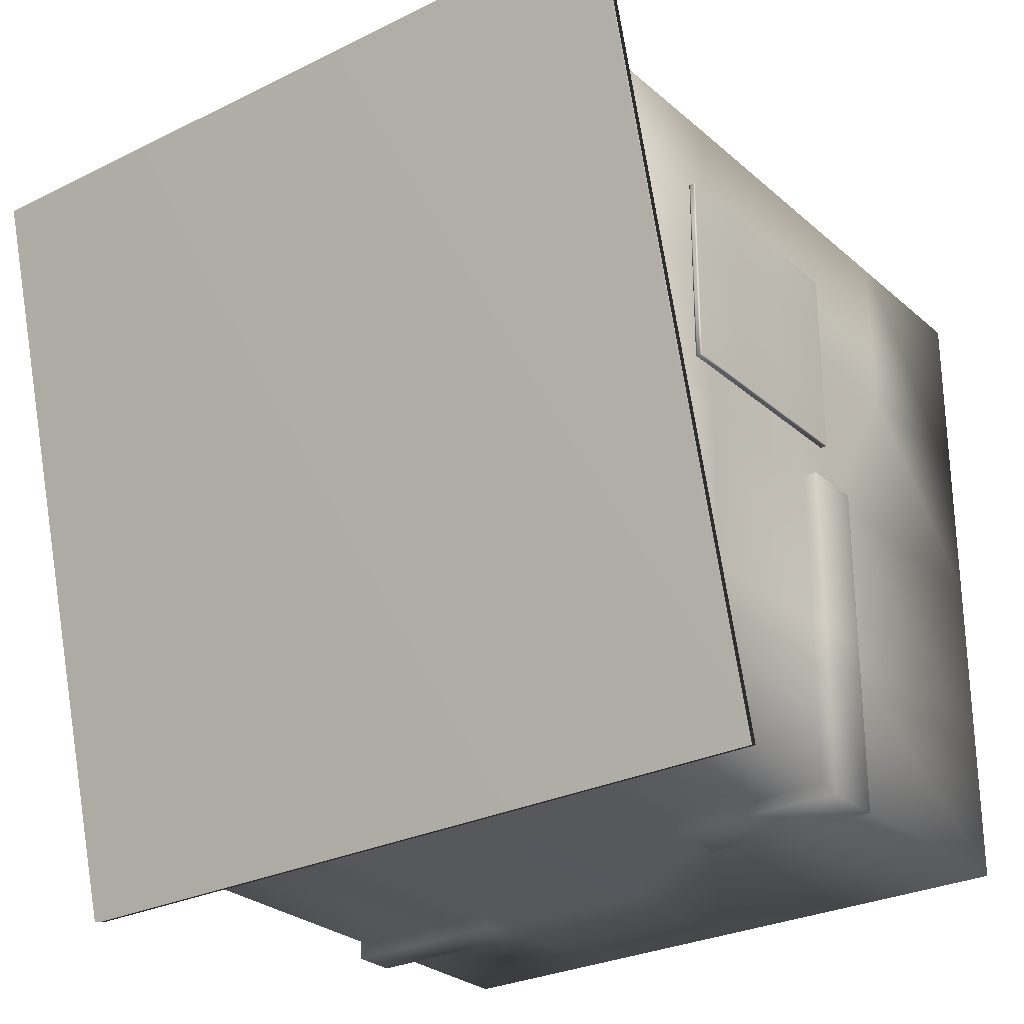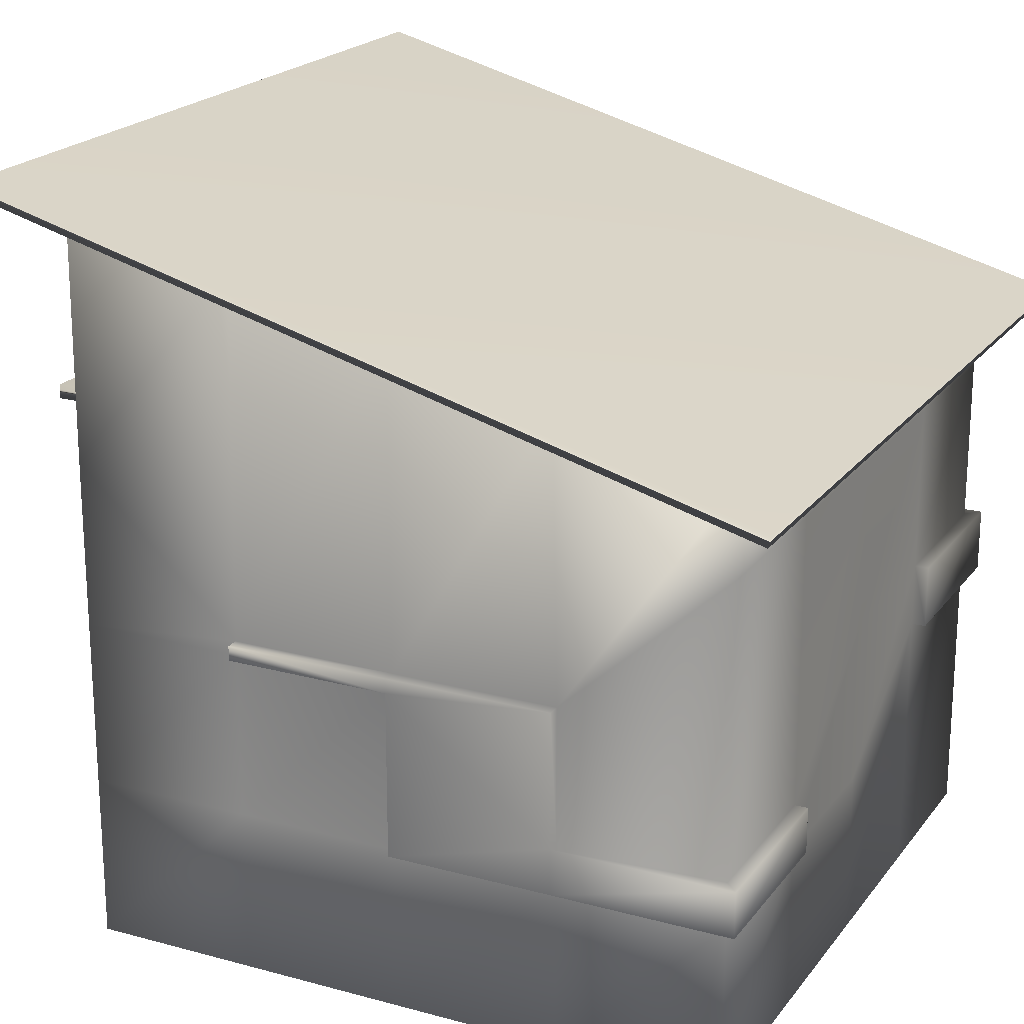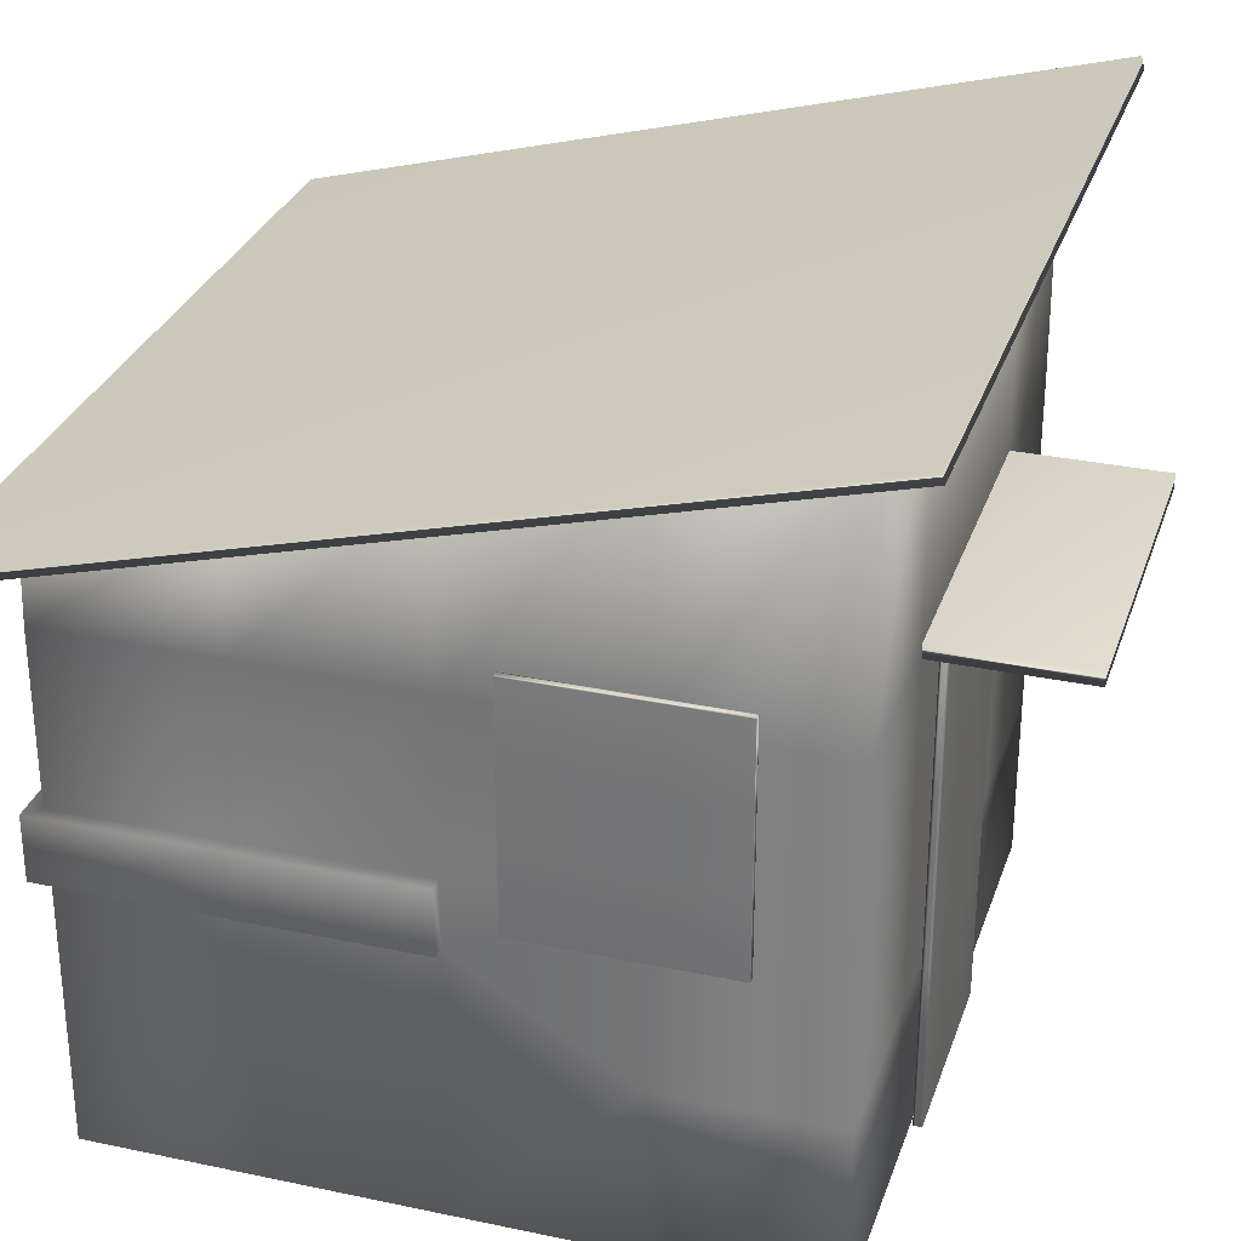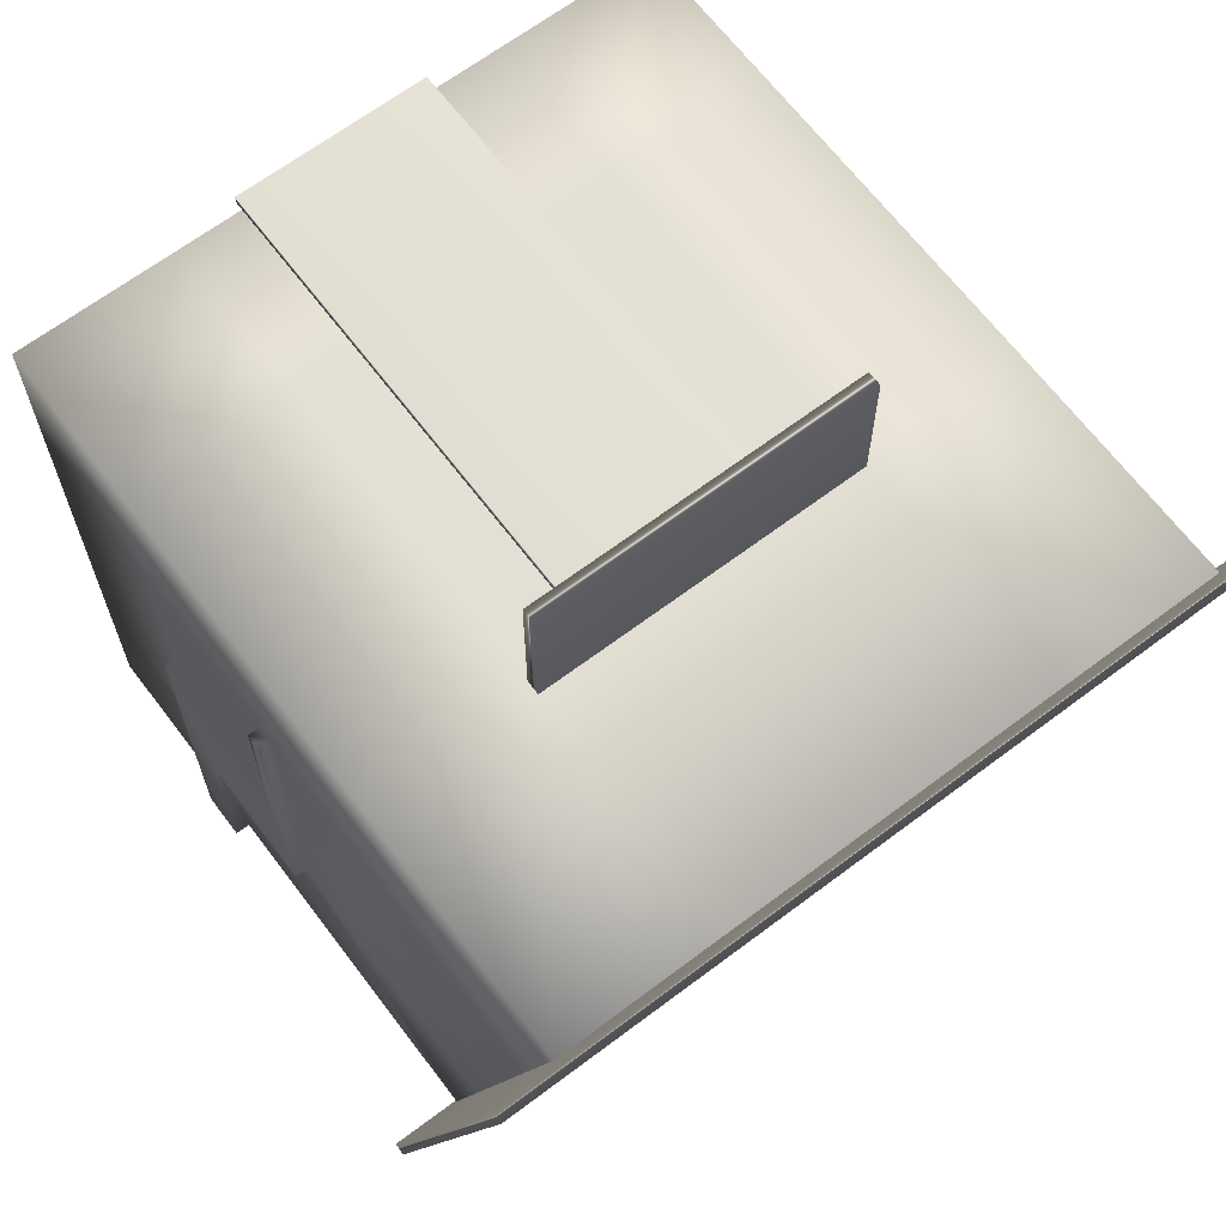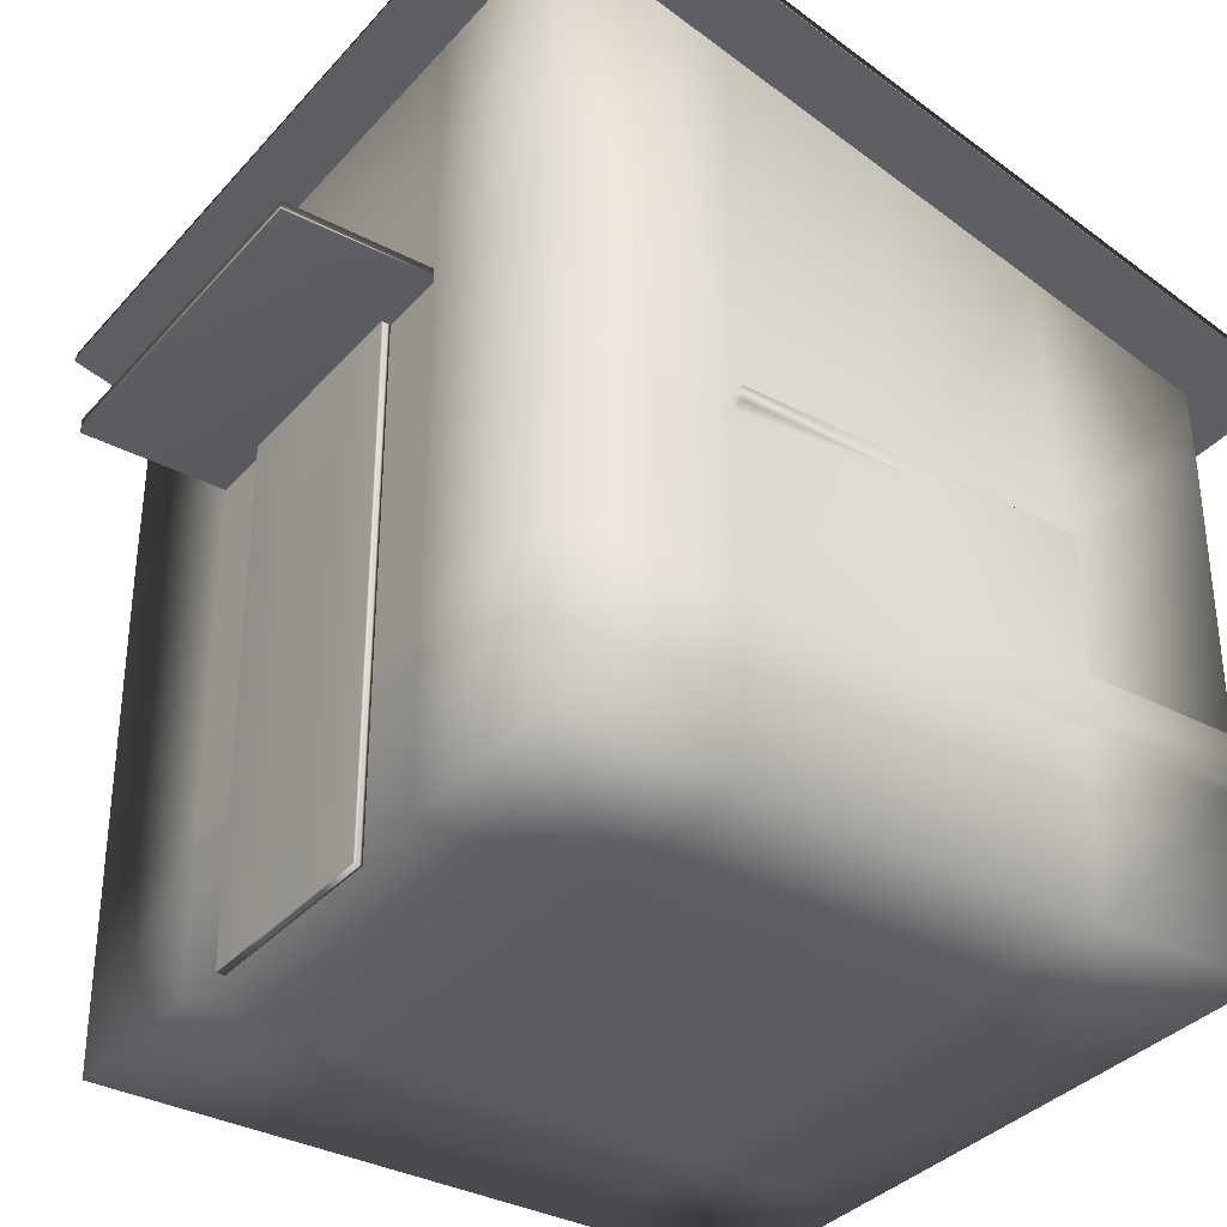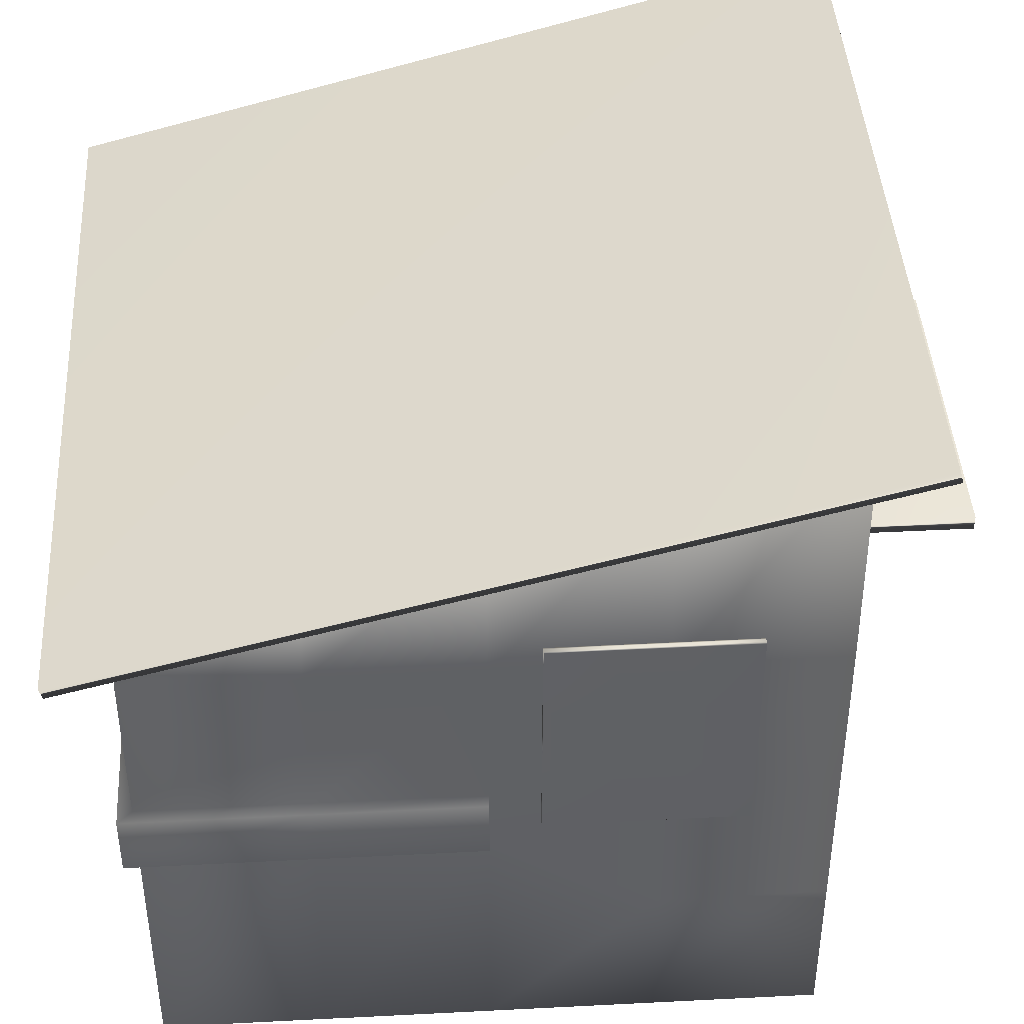
<metadata>
{"format":"obj","ext":"obj","renderer":"f3d","projection":"perspective","resolution":1024,"background":"white","views":[{"elev":-27.5,"azim":-142.7,"up":"+Z"},{"elev":20.7,"azim":116.3,"up":"+Y"},{"elev":30.1,"azim":-72.8,"up":"+Y"},{"elev":66.2,"azim":142.9,"up":"+Z"},{"elev":-34.8,"azim":55.0,"up":"+Y"},{"elev":42.8,"azim":-93.5,"up":"+Y"}]}
</metadata>
<code>
o Box
v -1.983 -0.01619 0.5652
v -0.9917 -0.01619 0.5652
v 0 -0.01619 0.5652
v 0.9917 -0.01619 0.5652
v 1.983 -0.01619 0.5652
v -1.983 0.9755 0.5652
v -0.9917 0.9755 0.5652
v 0 0.9755 0.5652
v 0.9917 0.9755 0.5652
v 1.983 0.9755 0.5652
v -1.983 1.967 0.5652
v -0.9917 1.967 0.5652
v 0 1.967 0.5652
v 0.9917 1.967 0.5652
v 1.983 1.967 0.5652
v -1.983 2.959 0.5652
v -0.9917 2.959 0.5652
v 0 2.959 0.5652
v 0.9917 2.959 0.5652
v 1.983 2.959 0.5652
v -1.983 4.466 0.5542
v -0.9917 4.466 0.5542
v 0 4.466 0.5542
v 0.9917 4.466 0.5542
v 1.983 4.466 0.5542
v 1.983 -0.01619 -3.402
v 0.9917 -0.01619 -3.402
v 0 -0.01619 -3.402
v -0.9917 -0.01619 -3.402
v -1.983 -0.01619 -3.402
v 1.983 0.9755 -3.402
v 0.9917 0.9755 -3.402
v 0 0.9755 -3.402
v -0.9917 1.586 -3.402
v -1.983 1.586 -3.402
v 1.983 1.252 -3.402
v 0.9917 1.252 -3.402
v 0 1.967 -3.402
v -0.9917 1.967 -3.402
v -1.983 1.967 -3.402
v 1.983 2.959 -3.402
v 0.9917 2.959 -3.402
v 0 2.959 -3.402
v -0.9917 2.959 -3.402
v -1.983 2.959 -3.402
v 1.983 3.435 -3.386
v 0.9917 3.435 -3.386
v 0 3.435 -3.386
v -0.9917 3.435 -3.386
v -1.983 3.435 -3.386
v 1.983 -0.01619 -0.4266
v 1.983 -0.01619 -1.418
v 1.983 -0.01619 -2.41
v 1.983 0.9755 -0.4266
v 1.983 0.9755 -1.418
v 1.983 0.9755 -2.41
v 1.983 1.967 -0.4266
v 1.983 1.967 -1.418
v 1.983 1.252 -2.41
v 1.983 2.055 -0.4266
v 1.983 2.055 -1.418
v 1.983 2.055 -2.41
v 1.983 4.208 -0.4606
v 1.983 3.951 -1.418
v 1.983 3.693 -2.376
v -1.983 -0.01619 -2.41
v -1.983 -0.01619 -1.418
v -1.983 -0.01619 -0.4266
v -1.983 1.586 -2.41
v -1.983 1.586 -1.418
v -1.983 0.9755 -0.4266
v -1.983 1.967 -2.41
v -1.983 1.967 -1.418
v -1.983 1.967 -0.4266
v -1.983 2.959 -2.41
v -1.983 2.959 -1.418
v -1.983 2.959 -0.4266
v -1.983 3.693 -2.376
v -1.983 3.951 -1.418
v -1.983 4.208 -0.4606
v -0.9917 4.208 -0.4606
v 0 4.208 -0.4606
v 0.9917 4.208 -0.4606
v -0.9917 3.951 -1.418
v 0 3.951 -1.418
v 0.9917 3.951 -1.418
v -0.9917 3.693 -2.376
v 0 3.693 -2.376
v 0.9917 3.693 -2.376
v -0.9917 -0.01619 -2.41
v 0 -0.01619 -2.41
v 0.9917 -0.01619 -2.41
v -0.9917 -0.01619 -1.418
v 0 -0.01619 -1.418
v 0.9917 -0.01619 -1.418
v -0.9917 -0.01619 -0.4266
v 0 -0.01619 -0.4266
v 0.9917 -0.01619 -0.4266
v -2.068 1.586 -3.486
v -2.068 1.586 -2.41
v -2.068 1.586 -1.418
v -2.068 1.967 -1.418
v -2.068 1.967 -2.41
v -2.068 1.967 -3.486
v -0.9917 1.967 -3.486
v -0.9917 1.586 -3.486
v 2.063 1.967 -0.4266
v 2.063 1.967 -1.418
v 2.063 0.9755 -1.418
v 2.063 0.9755 -2.41
v 2.063 0.9755 -3.481
v 0.9917 0.9755 -3.481
v 0.9917 1.252 -3.481
v 2.063 1.252 -3.481
v 2.063 1.252 -2.41
v 2.063 2.055 -2.41
v 2.063 2.055 -1.418
v 2.063 2.055 -0.4266
g Submesh0
f 41 42 47 46
f 28 29 34 33
f 10 54 57 15
f 68 96 2 1
f 53 26 31 56
f 72 73 76 75
f 118 117 61 60
f 27 28 33 32
f 91 92 95 94
f 7 8 13 12
f 109 110 115 108
f 27 26 53 92
f 22 23 82 81
f 8 9 14 13
f 98 51 5 4
f 12 13 18 17
f 116 115 59 62
f 2 3 8 7
f 9 10 15 14
f 17 18 23 22
f 85 86 89 88
f 26 27 32 31
f 87 88 48 49
f 29 28 91 90
f 42 43 48 47
f 14 15 20 19
f 59 36 41 62
f 103 104 99 100
f 106 99 104 105
f 67 93 96 68
f 60 61 64 63
f 38 39 44 43
f 19 20 25 24
f 51 52 55 54
f 45 75 78 50
f 28 27 92 91
f 116 117 108 115
f 113 112 32 37
f 90 91 94 93
f 43 44 49 48
f 30 29 90 66
f 62 41 46 65
f 37 38 43 42
f 13 14 19 18
f 95 52 51 98
f 71 6 11 74
f 81 82 85 84
f 100 99 35 69
f 94 95 98 97
f 33 34 39 38
f 102 103 100 101
f 68 1 6 71
f 111 110 56 31
f 104 103 72 40
f 44 45 50 49
f 108 107 57 58
f 84 85 88 87
f 21 22 81 80
f 16 17 22 21
f 109 108 58 55
f 88 89 47 48
f 97 98 4 3
f 86 64 65 89
f 83 63 64 86
f 6 7 12 11
f 118 107 108 117
f 115 114 36 59
f 92 53 52 95
f 66 67 70 69
f 82 83 86 85
f 24 25 63 83
f 96 97 3 2
f 103 102 73 72
f 36 37 42 41
f 93 94 97 96
f 75 76 79 78
f 40 72 75 45
f 99 106 34 35
f 39 40 45 44
f 73 74 77 76
f 70 71 74 73
f 32 33 38 37
f 101 100 69 70
f 15 57 60 20
f 1 2 7 6
f 112 111 31 32
f 3 4 9 8
f 110 109 55 56
f 79 84 87 78
f 4 5 10 9
f 54 55 58 57
f 113 114 111 112
f 74 11 16 77
f 20 60 63 25
f 67 68 71 70
f 18 19 24 23
f 105 104 40 39
f 107 118 60 57
f 76 77 80 79
f 102 101 70 73
f 61 62 65 64
f 114 113 37 36
f 77 16 21 80
f 30 66 69 35
f 114 115 110 111
f 106 105 39 34
f 117 116 62 61
f 80 81 84 79
f 5 51 54 10
f 23 24 83 82
f 11 12 17 16
f 89 65 46 47
f 52 53 56 55
f 29 30 35 34
f 78 87 49 50
f 66 90 93 67
o Wood
v -2.38 4.554 0.8904
v 2.38 4.554 0.8904
v -2.38 4.625 0.8711
v 2.38 4.625 0.8711
v 2.38 3.322 -3.708
v -2.38 3.322 -3.708
v 2.38 3.393 -3.727
v -2.38 3.393 -3.727
g Wood
f 121 122 125 126
f 119 120 122 121
f 124 119 121 126
f 123 124 126 125
f 120 123 125 122
f 124 123 120 119
o Wood
v -0.9917 2.922 1.396
v 0.9917 2.922 1.396
v -0.9917 3.008 1.396
v 0.9917 3.008 1.396
v 0.9917 2.922 0.4504
v -0.9917 2.922 0.4504
v 0.9917 3.008 0.4504
v -0.9917 3.008 0.4504
g Wood
f 127 128 130 129
f 129 130 133 134
f 128 131 133 130
f 132 127 129 134
f 131 132 134 133
f 132 131 128 127
o Glass
v -1.976 1.736 0.06894
v -1.976 1.736 -0.3278
v -1.976 1.736 -0.7244
v -1.976 1.736 -1.121
v -1.976 2.199 0.06894
v -1.976 2.199 -0.3278
v -1.976 2.199 -0.7244
v -1.976 2.199 -1.121
v -1.976 2.662 0.06894
v -1.976 2.662 -0.3278
v -1.976 2.662 -0.7244
v -1.976 2.662 -1.121
v -1.976 3.125 0.06894
v -1.976 3.125 -0.3278
v -1.976 3.125 -0.7244
v -1.976 3.125 -1.121
v -2.025 1.736 -1.121
v -2.025 1.736 -0.7244
v -2.025 1.736 -0.3278
v -2.025 1.736 0.06894
v -2.025 2.199 -1.121
v -2.025 2.199 -0.7244
v -2.025 2.199 -0.3278
v -2.025 2.199 0.06894
v -2.025 2.662 -1.121
v -2.025 2.662 -0.7244
v -2.025 2.662 -0.3278
v -2.025 2.662 0.06894
v -2.025 3.125 -1.121
v -2.025 3.125 -0.7244
v -2.025 3.125 -0.3278
v -2.025 3.125 0.06894
v -1.992 1.736 -1.121
v -2.009 1.736 -1.121
v -1.992 2.199 -1.121
v -2.009 2.199 -1.121
v -1.992 2.662 -1.121
v -2.009 2.662 -1.121
v -1.992 3.125 -1.121
v -2.009 3.125 -1.121
v -2.009 1.736 0.06894
v -1.992 1.736 0.06894
v -2.009 2.199 0.06894
v -1.992 2.199 0.06894
v -2.009 2.662 0.06894
v -1.992 2.662 0.06894
v -2.009 3.125 0.06894
v -1.992 3.125 0.06894
v -1.992 3.125 -0.3278
v -1.992 3.125 -0.7244
v -2.009 3.125 -0.3278
v -2.009 3.125 -0.7244
v -2.009 1.736 -0.3278
v -2.009 1.736 -0.7244
v -1.992 1.736 -0.3278
v -1.992 1.736 -0.7244
g Glass
f 179 180 182 181
f 148 149 184 183
f 151 152 156 155
f 167 168 170 169
f 157 158 162 161
f 142 169 171 146
f 182 183 185 181
f 176 189 136 135
f 168 151 155 170
f 181 185 165 166
f 180 143 147 182
f 189 190 137 136
f 147 148 183 182
f 169 170 172 171
f 145 146 150 149
f 144 145 149 148
f 137 138 142 141
f 172 159 163 174
f 149 150 173 184
f 136 137 141 140
f 159 160 164 163
f 143 144 148 147
f 138 167 169 142
f 188 168 167 190
f 152 153 157 156
f 171 172 174 173
f 153 154 158 157
f 175 187 189 176
f 185 186 164 165
f 160 161 165 164
f 162 179 181 166
f 155 156 160 159
f 158 177 179 162
f 156 157 161 160
f 187 188 190 189
f 177 178 180 179
f 139 140 144 143
f 161 162 166 165
f 135 136 140 139
f 190 167 138 137
f 140 141 145 144
f 178 139 143 180
f 170 155 159 172
f 176 135 139 178
f 175 176 178 177
f 183 184 186 185
f 146 171 173 150
f 186 174 163 164
f 154 153 187 175
f 141 142 146 145
f 152 151 168 188
f 153 152 188 187
f 154 175 177 158
f 184 173 174 186
o Glass
v -0.578 -0.07057 0.6157
v -0.1813 -0.07057 0.6157
v 0.2154 -0.07057 0.6157
v 0.6121 -0.07057 0.6157
v -0.578 0.934 0.6157
v -0.1813 0.934 0.6157
v 0.2154 0.934 0.6157
v 0.6121 0.934 0.6157
v -0.578 1.939 0.6157
v -0.1813 1.939 0.6157
v 0.2154 1.939 0.6157
v 0.6121 1.939 0.6157
v -0.578 2.943 0.6157
v -0.1813 2.943 0.6157
v 0.2154 2.943 0.6157
v 0.6121 2.943 0.6157
v 0.6121 -0.07057 0.5669
v 0.2154 -0.07057 0.5669
v -0.1813 -0.07057 0.5669
v -0.578 -0.07057 0.5669
v 0.6121 0.934 0.5669
v 0.2154 0.934 0.5669
v -0.1813 0.934 0.5669
v -0.578 0.934 0.5669
v 0.6121 1.939 0.5669
v 0.2154 1.939 0.5669
v -0.1813 1.939 0.5669
v -0.578 1.939 0.5669
v 0.6121 2.943 0.5669
v 0.2154 2.943 0.5669
v -0.1813 2.943 0.5669
v -0.578 2.943 0.5669
v 0.6121 -0.07057 0.5994
v 0.6121 -0.07057 0.5832
v 0.6121 0.934 0.5994
v 0.6121 0.934 0.5832
v 0.6121 1.939 0.5994
v 0.6121 1.939 0.5832
v 0.6121 2.943 0.5994
v 0.6121 2.943 0.5832
v -0.578 -0.07057 0.5832
v -0.578 -0.07057 0.5994
v -0.578 0.934 0.5832
v -0.578 0.934 0.5994
v -0.578 1.939 0.5832
v -0.578 1.939 0.5994
v -0.578 2.943 0.5832
v -0.578 2.943 0.5994
v -0.1813 2.943 0.5994
v 0.2154 2.943 0.5994
v -0.1813 2.943 0.5832
v 0.2154 2.943 0.5832
v -0.1813 -0.07057 0.5832
v 0.2154 -0.07057 0.5832
v -0.1813 -0.07057 0.5994
v 0.2154 -0.07057 0.5994
g Glass
f 209 210 214 213
f 216 217 221 220
f 237 241 221 222
f 231 243 245 232
f 212 213 217 216
f 195 196 200 199
f 196 197 201 200
f 210 231 233 214
f 233 234 236 235
f 208 207 224 244
f 232 191 195 234
f 242 230 219 220
f 204 205 240 239
f 226 211 215 228
f 207 208 212 211
f 193 194 198 197
f 236 199 203 238
f 239 240 242 241
f 199 200 204 203
f 218 235 237 222
f 225 226 228 227
f 224 207 211 226
f 205 206 229 240
f 201 202 206 205
f 232 245 192 191
f 227 228 230 229
f 209 208 244 243
f 211 212 216 215
f 202 227 229 206
f 231 232 234 233
f 208 209 213 212
f 241 242 220 221
f 215 216 220 219
f 234 195 199 236
f 197 198 202 201
f 198 225 227 202
f 210 209 243 231
f 213 214 218 217
f 214 233 235 218
f 235 236 238 237
f 240 229 230 242
f 191 192 196 195
f 223 224 226 225
f 194 223 225 198
f 243 244 246 245
f 217 218 222 221
f 244 224 223 246
f 238 239 241 237
f 246 223 194 193
f 245 246 193 192
f 228 215 219 230
f 200 201 205 204
f 203 204 239 238
f 192 193 197 196

</code>
